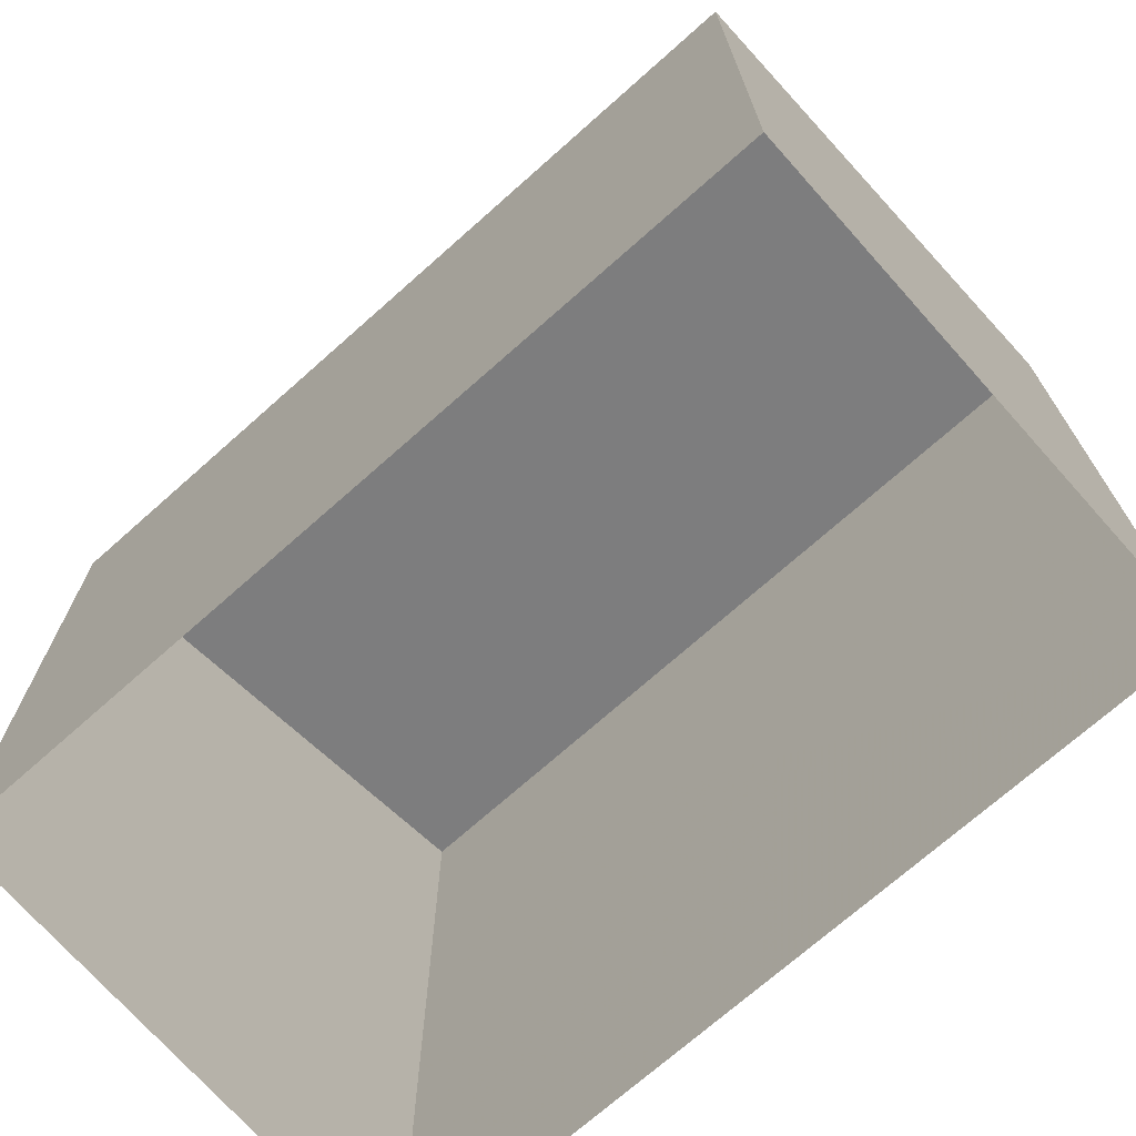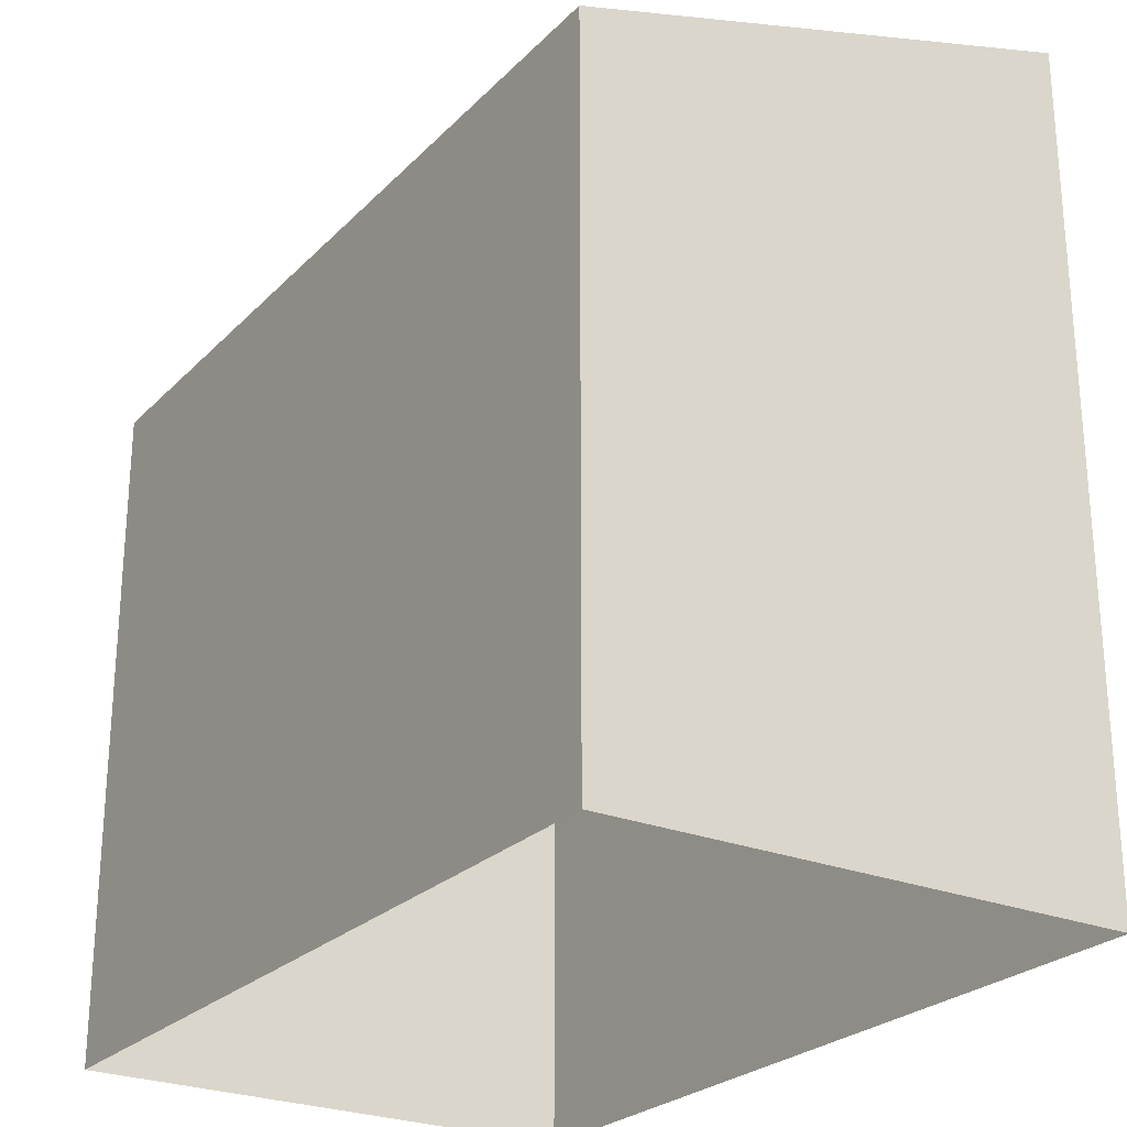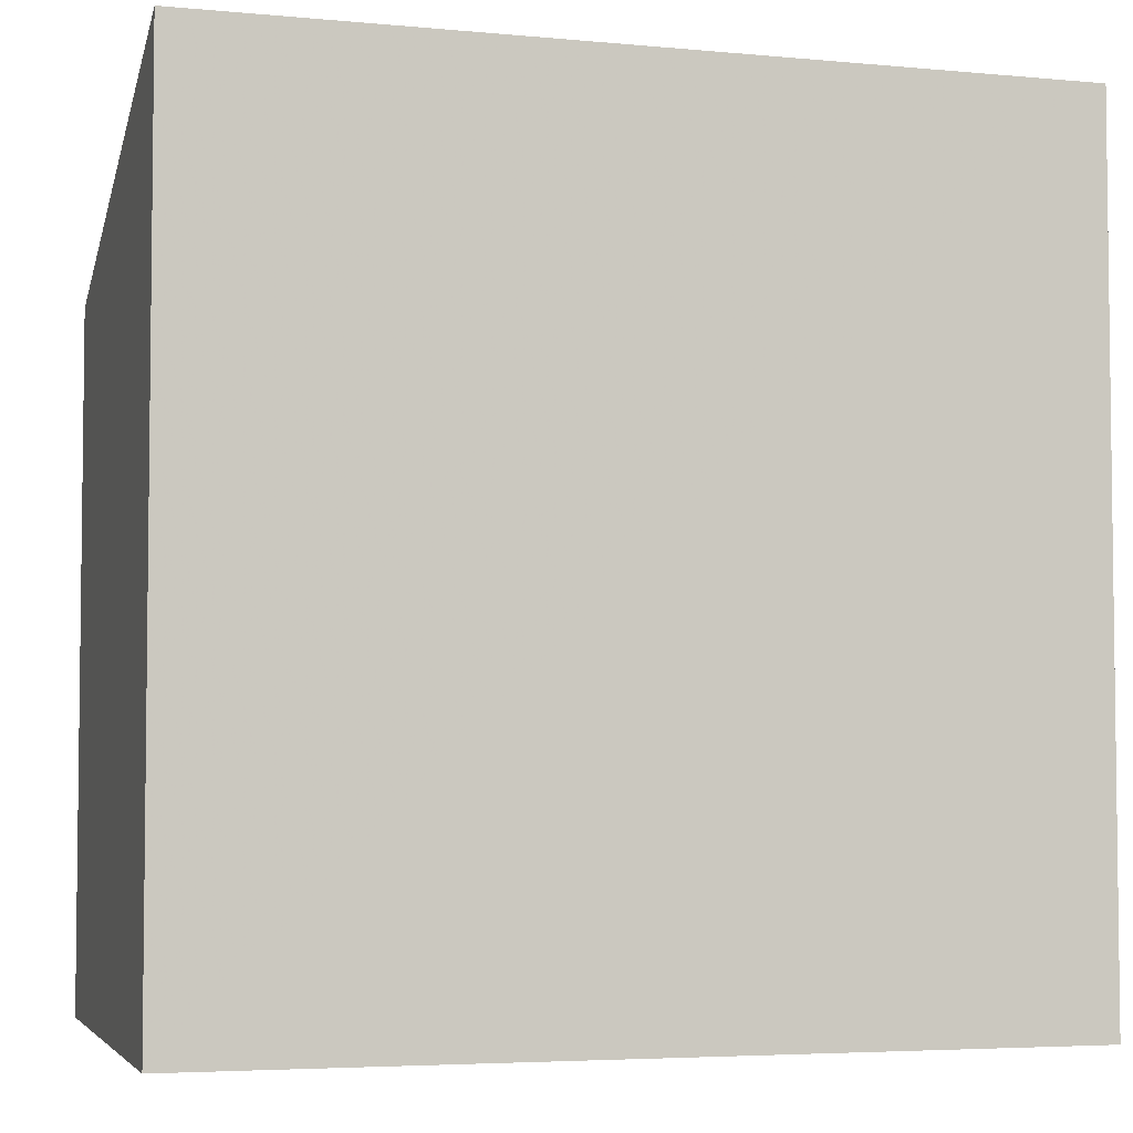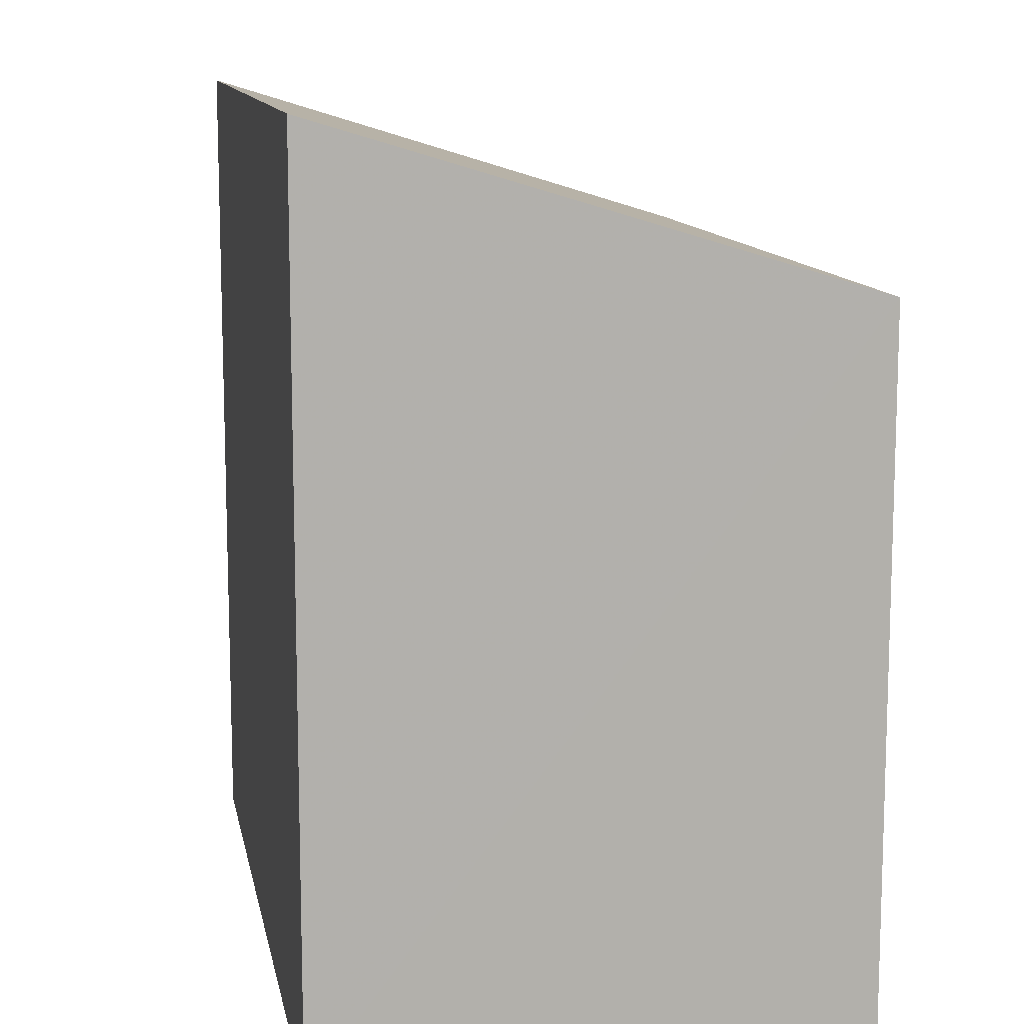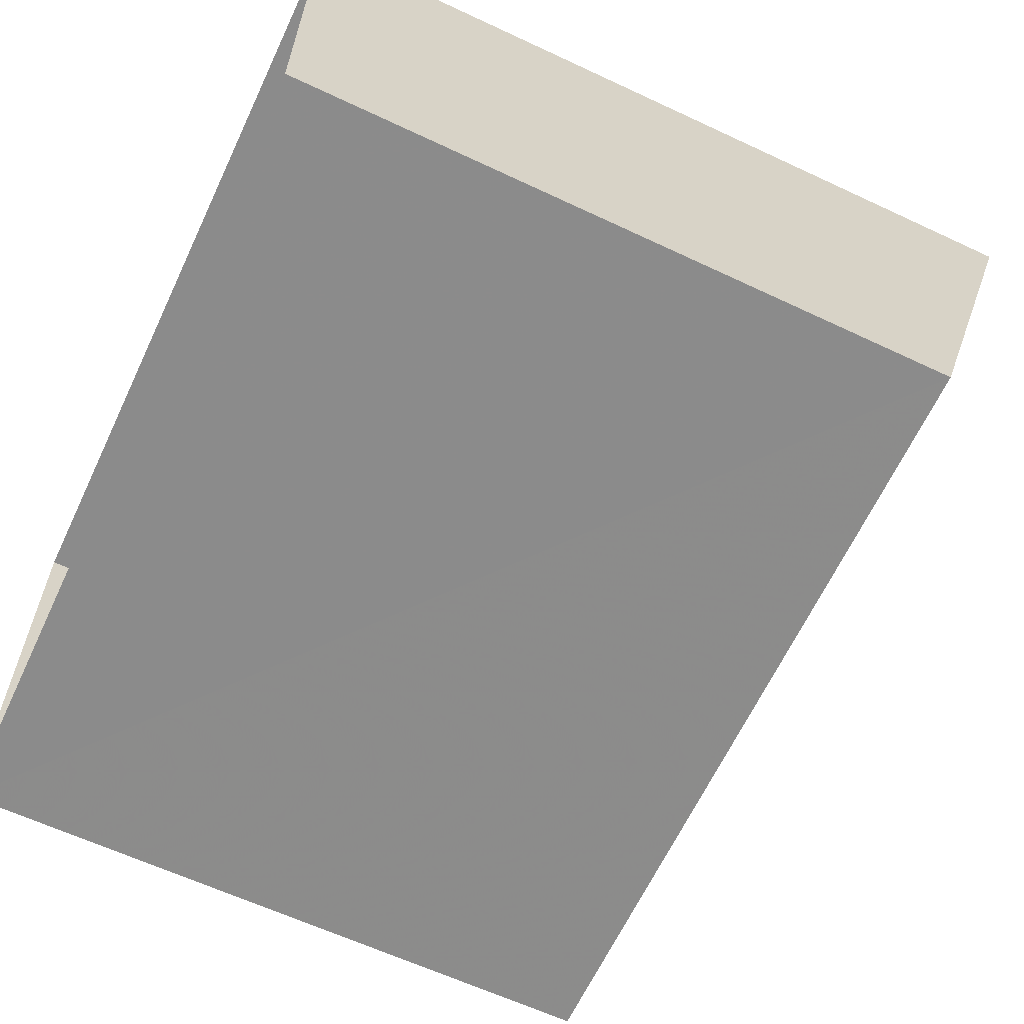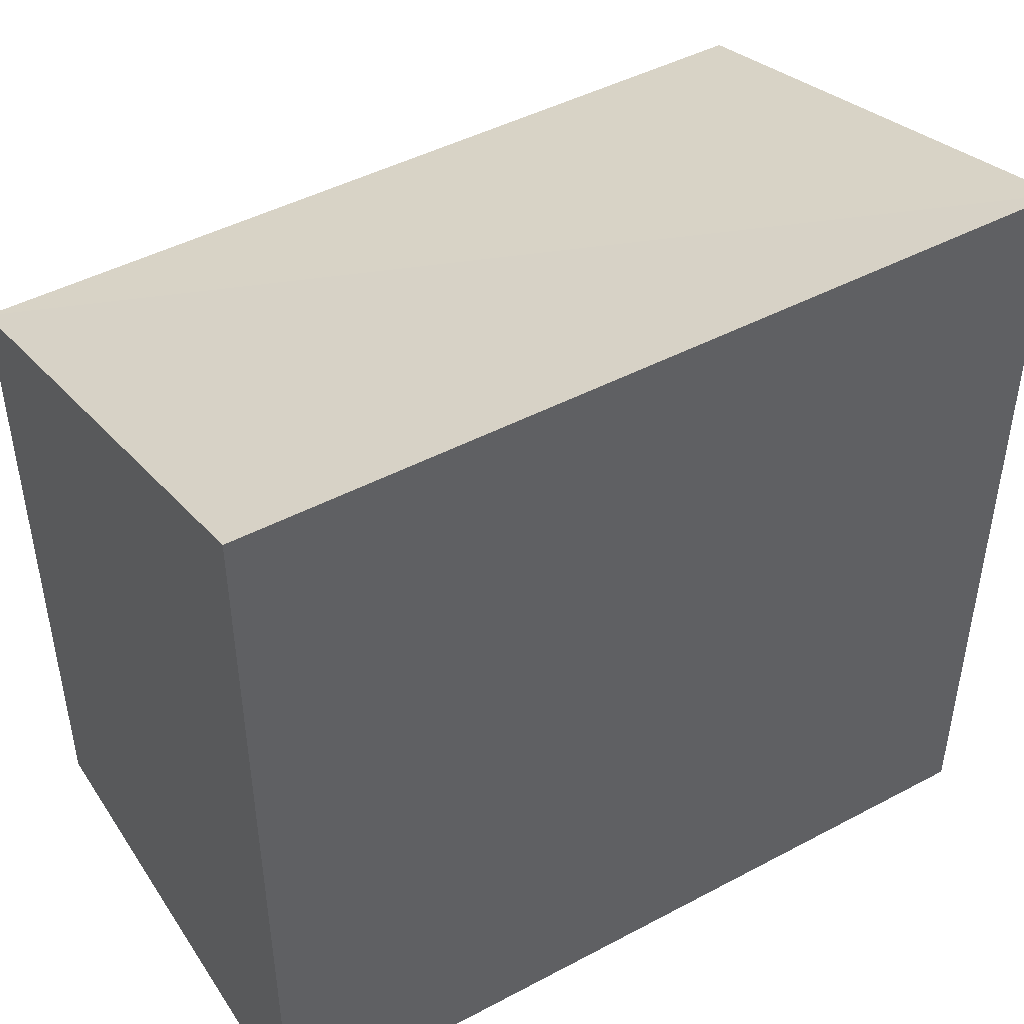
<metadata>
{"format":"obj","ext":"obj","renderer":"f3d","projection":"perspective","resolution":1024,"background":"white","views":[{"elev":-71.5,"azim":40.3,"up":"+Z"},{"elev":-25.4,"azim":55.5,"up":"+Z"},{"elev":-4.3,"azim":162.5,"up":"+Z"},{"elev":11.3,"azim":-101.8,"up":"+Z"},{"elev":-62.6,"azim":-115.3,"up":"+Y"},{"elev":46.4,"azim":147.4,"up":"+Z"}]}
</metadata>
<code>
v -3.719e+05 -1.041e+05 31.13
v -3.719e+05 -1.041e+05 31.13
v -3.719e+05 -1.041e+05 31.13
v -3.719e+05 -1.041e+05 31.13
v -3.719e+05 -1.041e+05 36.64
v -3.719e+05 -1.041e+05 37.89
v -3.719e+05 -1.041e+05 36.61
v -3.719e+05 -1.041e+05 37.92
f 1 2 3
f 1 4 2
f 5 6 7
f 5 8 6
f 7 3 2
f 5 7 2
f 5 2 4
f 8 5 4
f 7 1 3
f 7 6 1
f 6 4 1
f 6 8 4

</code>
